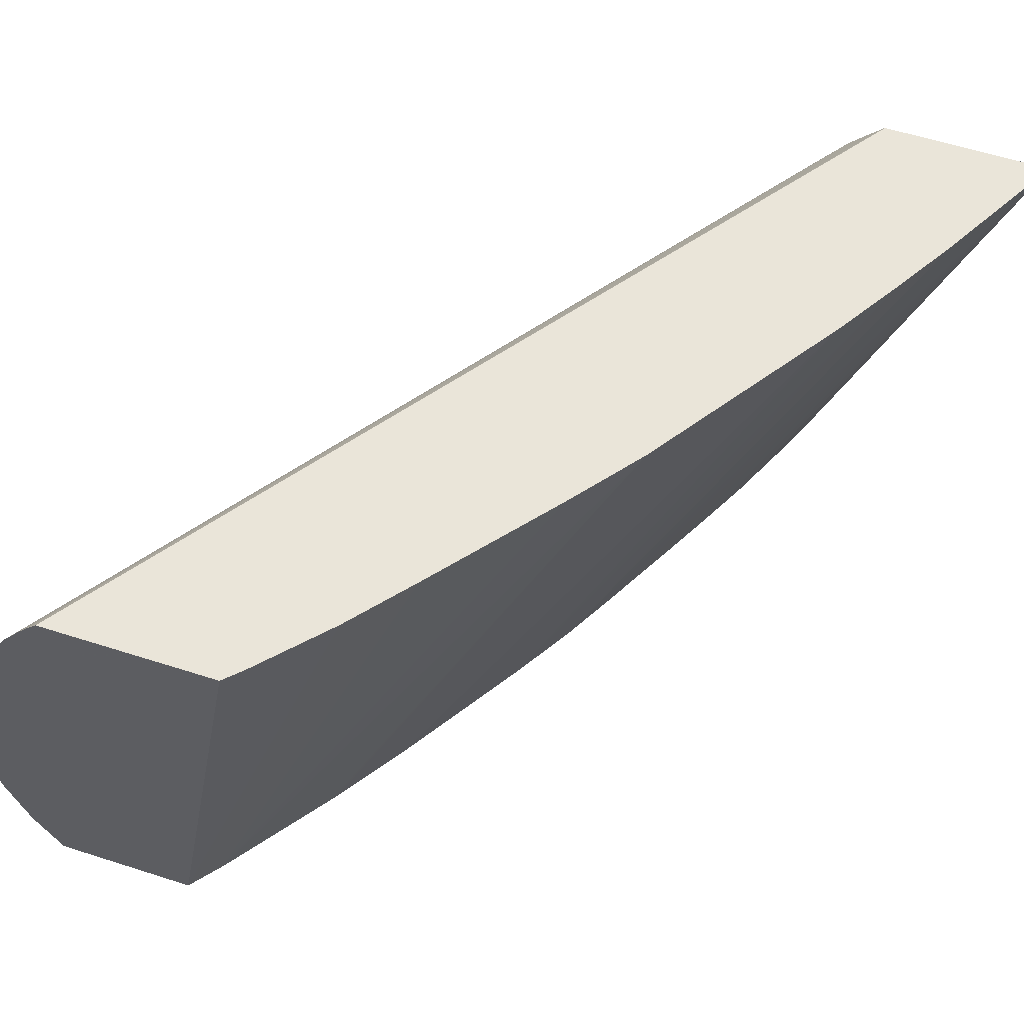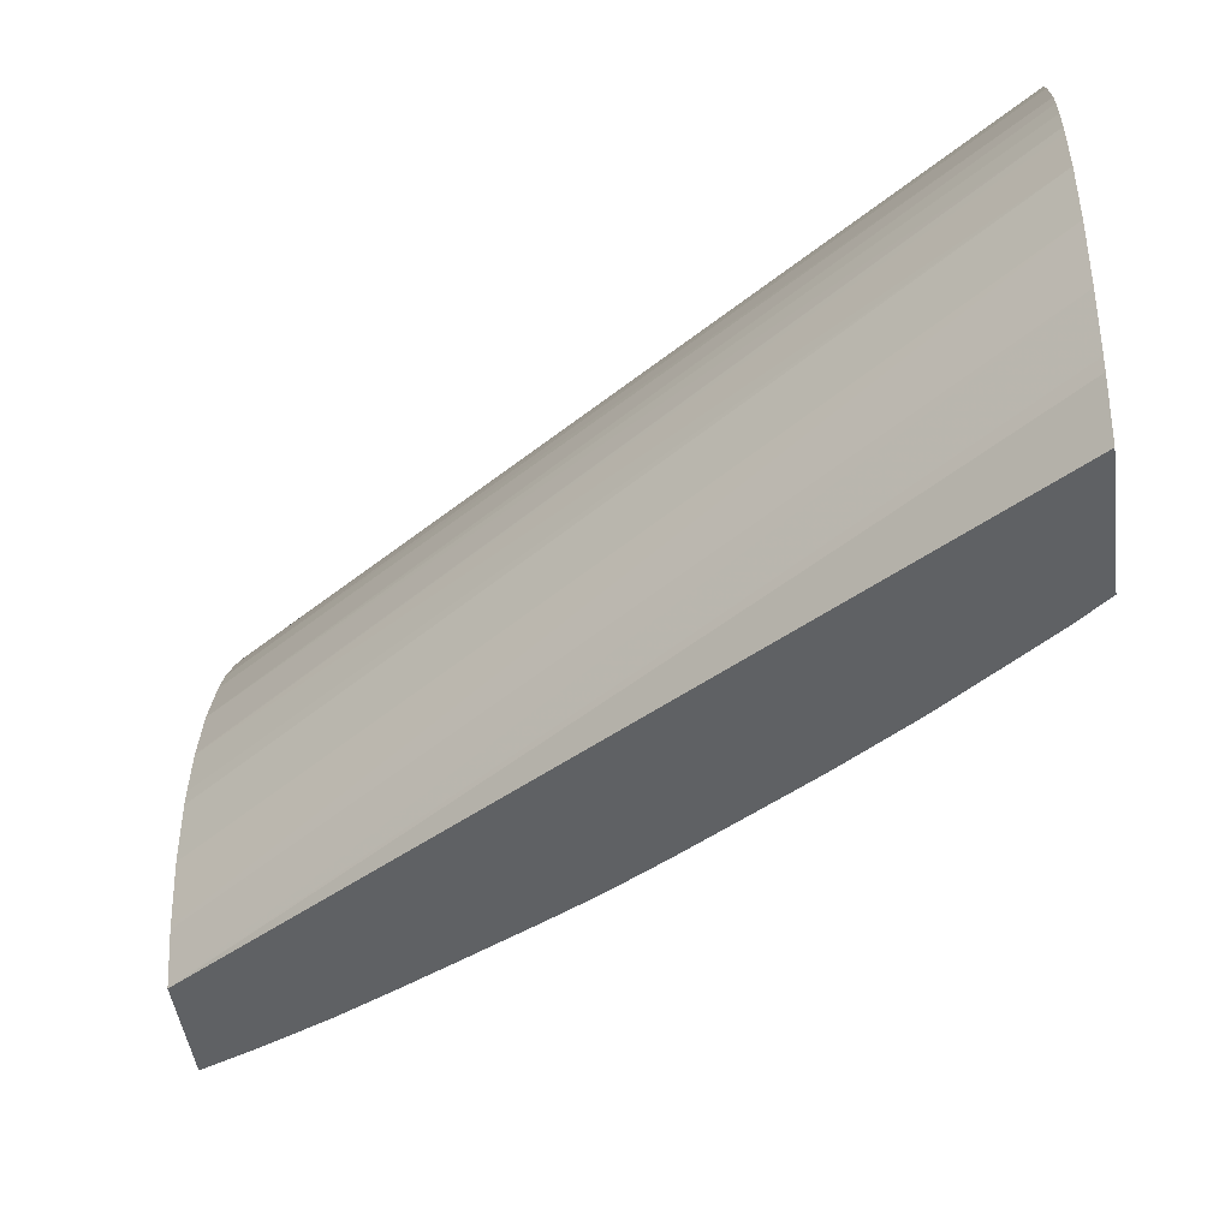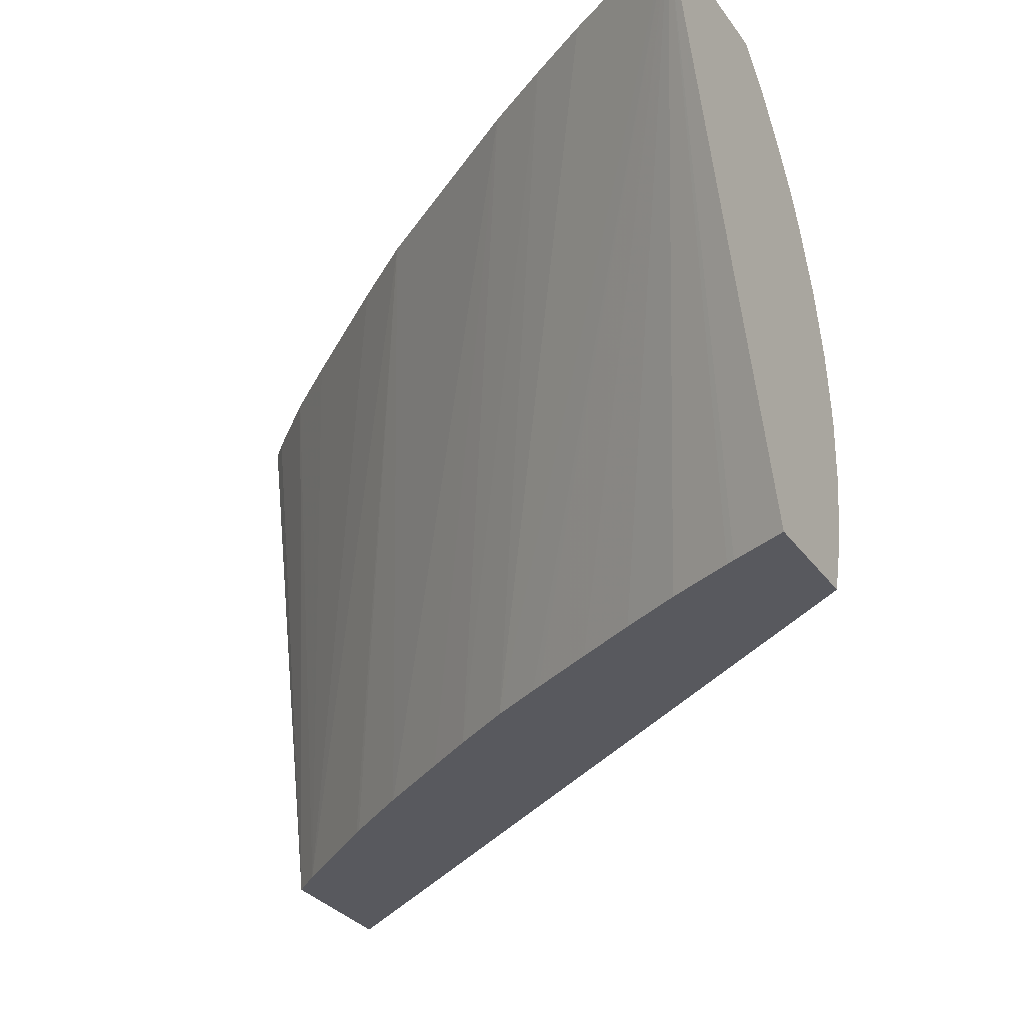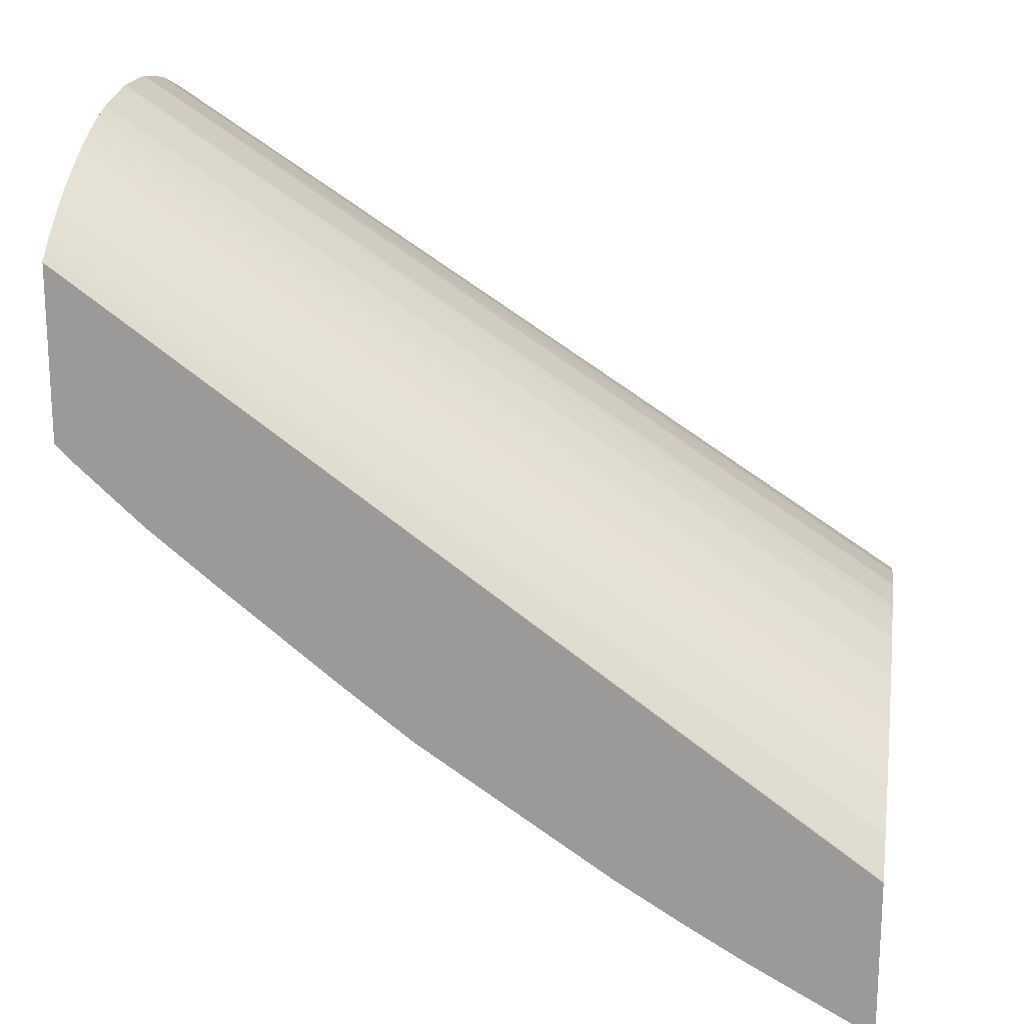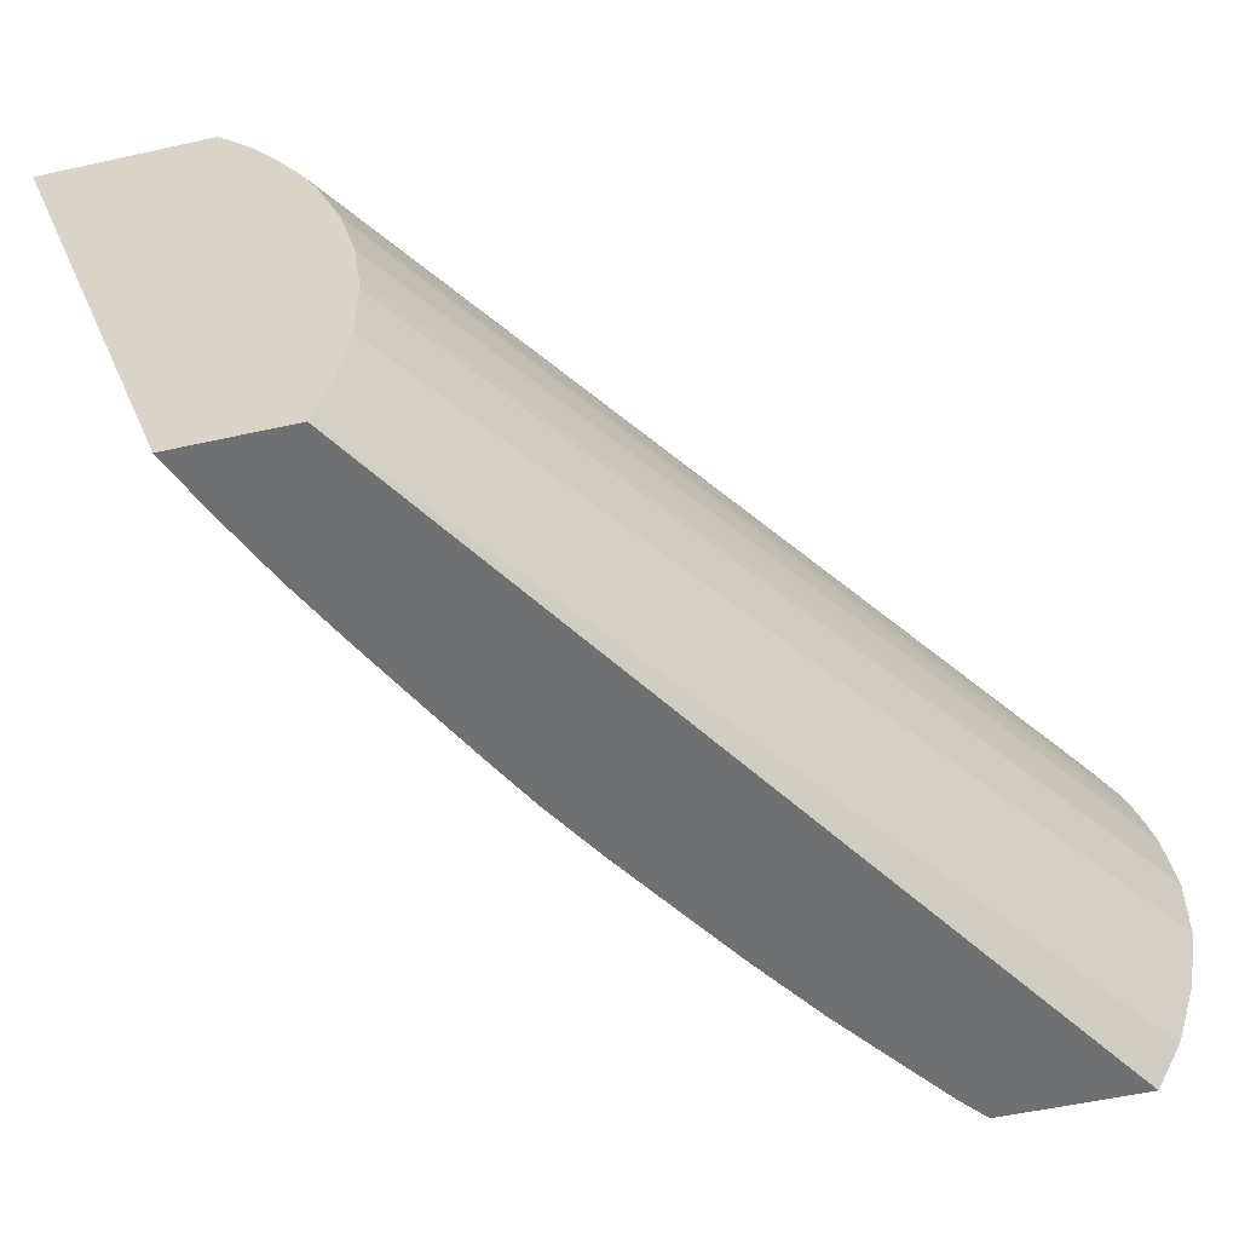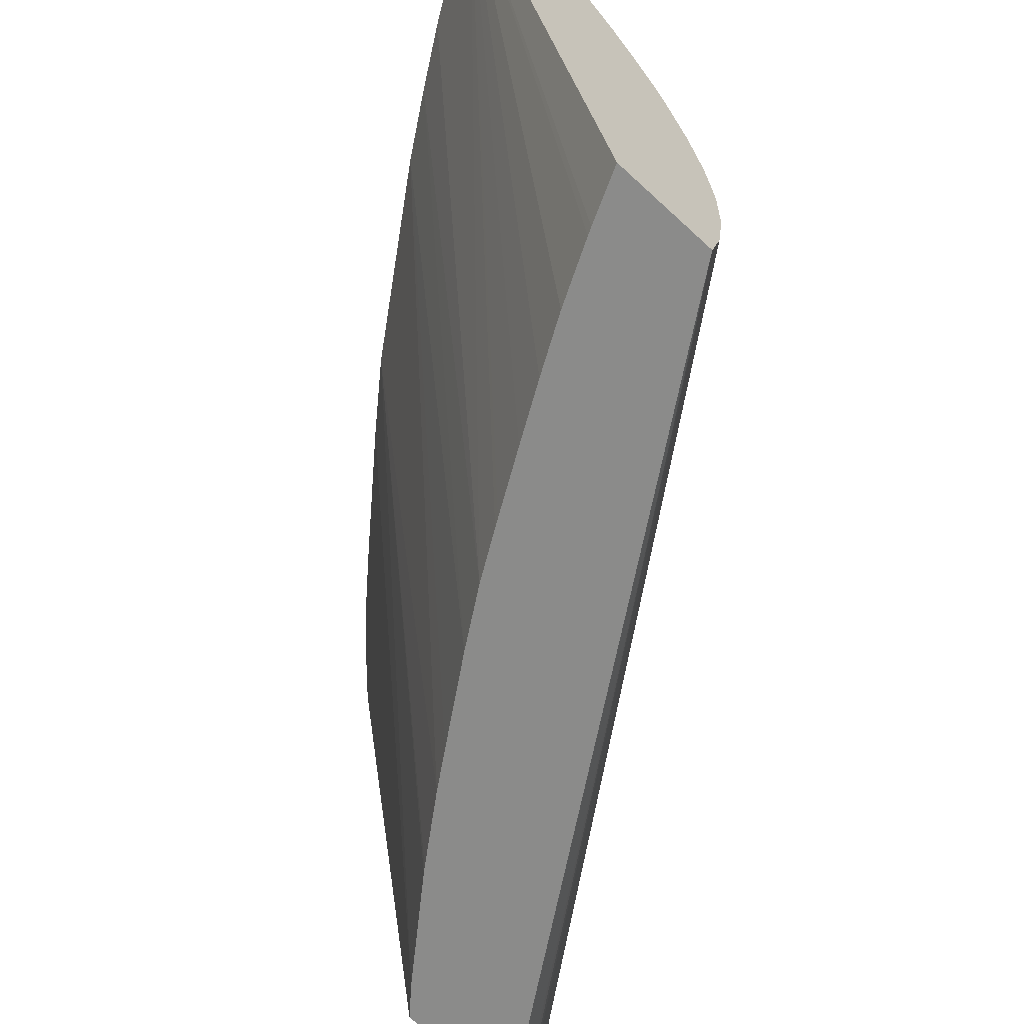
<metadata>
{"format":"obj","ext":"obj","renderer":"f3d","projection":"perspective","resolution":1024,"background":"white","views":[{"elev":58.2,"azim":108.4,"up":"+Y"},{"elev":-45.4,"azim":7.3,"up":"+Y"},{"elev":-30.4,"azim":-151.0,"up":"+Y"},{"elev":18.9,"azim":-171.3,"up":"+Z"},{"elev":-54.8,"azim":-76.8,"up":"+Y"},{"elev":-63.7,"azim":-133.2,"up":"+Y"}]}
</metadata>
<code>
v 2.723 0.6626 -0.8947
v 2.723 0.6622 -0.8947
v 2.723 0.6817 -0.8978
v 2.444 0.6636 -1.088
v 2.444 0.646 -1.086
v 2.444 0.6397 -1.085
v 2.723 0.6397 -0.8948
v 2.723 0.6856 -0.8984
v 2.444 0.6644 -1.089
v 2.444 0.6264 -1.085
v 2.723 0.6391 -0.8949
v 2.444 0.6167 -1.085
v 2.444 0.5941 -1.089
v 2.723 0.6959 -0.9013
v 2.444 0.6856 -1.094
v 2.723 0.6167 -0.8987
v 2.444 0.5933 -1.089
v 2.723 0.7053 -0.9046
v 2.444 0.6865 -1.095
v 2.723 0.5972 -0.9047
v 2.444 0.5906 -1.089
v 2.444 0.5749 -1.094
v 2.723 0.7125 -0.9075
v 2.444 0.7071 -1.103
v 2.723 0.5928 -0.9063
v 2.444 0.5749 -1.134
v 2.723 0.5749 -0.9153
v 2.723 0.59 -0.9077
v 2.723 0.7313 -0.9174
v 2.444 0.7173 -1.108
v 2.444 0.7579 -1.198
v 2.464 0.5749 -1.126
v 2.723 0.5749 -0.9657
v 2.723 0.7409 -0.9235
v 2.444 0.7305 -1.117
v 2.444 0.7579 -1.139
v 2.489 0.7579 -1.173
v 2.577 0.5749 -1.067
v 2.559 0.5749 -1.077
v 2.555 0.5749 -1.079
v 2.532 0.5749 -1.092
v 2.511 0.5749 -1.103
v 2.49 0.5749 -1.114
v 2.467 0.5749 -1.125
v 2.712 0.5749 -0.975
v 2.693 0.7579 -1.027
v 2.717 0.7579 -1.005
v 2.723 0.7579 -0.9987
v 2.723 0.7498 -0.9301
v 2.444 0.7456 -1.127
v 2.444 0.7321 -1.118
v 2.444 0.7574 -1.139
v 2.723 0.7579 -0.9374
v 2.511 0.7579 -1.16
v 2.599 0.5749 -1.054
v 2.695 0.5749 -0.9877
v 2.603 0.7579 -1.099
v 2.628 0.7579 -1.079
v 2.671 0.7579 -1.045
v 2.723 0.7546 -0.9342
v 2.444 0.7517 -1.133
v 2.535 0.7579 -1.145
v 2.617 0.5749 -1.042
v 2.674 0.5749 -1.004
v 2.672 0.5749 -1.005
v 2.646 0.5749 -1.023
v 2.631 0.5749 -1.033
f 1 2 7
f 1 7 11
f 1 11 16
f 1 16 20
f 1 20 25
f 1 25 28
f 1 28 27
f 1 27 33
f 1 33 48
f 1 48 53
f 1 53 60
f 1 60 49
f 1 49 34
f 1 34 29
f 1 29 23
f 1 23 18
f 1 18 14
f 1 14 8
f 1 8 3
f 1 3 4
f 1 4 5
f 1 5 6
f 1 6 2
f 2 6 7
f 3 8 4
f 4 9 15
f 4 15 19
f 4 19 24
f 4 24 30
f 4 30 35
f 4 35 51
f 4 51 50
f 4 50 61
f 4 61 52
f 4 52 36
f 4 36 31
f 4 31 26
f 4 26 22
f 4 22 21
f 4 21 17
f 4 17 13
f 4 13 12
f 4 12 10
f 4 10 6
f 4 6 5
f 4 8 9
f 6 10 7
f 7 10 12
f 7 12 13
f 7 13 11
f 8 14 15
f 8 15 9
f 11 13 16
f 13 17 16
f 14 18 15
f 15 18 19
f 16 17 21
f 16 21 22
f 16 22 20
f 18 23 24
f 18 24 19
f 20 22 25
f 22 26 32
f 22 32 44
f 22 44 43
f 22 43 42
f 22 42 41
f 22 41 40
f 22 40 39
f 22 39 38
f 22 38 55
f 22 55 63
f 22 63 67
f 22 67 66
f 22 66 65
f 22 65 64
f 22 64 56
f 22 56 45
f 22 45 33
f 22 33 27
f 22 27 28
f 22 28 25
f 23 29 30
f 23 30 24
f 26 31 32
f 29 34 30
f 30 34 35
f 31 36 53
f 31 53 48
f 31 48 47
f 31 47 46
f 31 46 59
f 31 59 58
f 31 58 57
f 31 57 62
f 31 62 54
f 31 54 37
f 31 37 38
f 31 38 39
f 31 39 40
f 31 40 41
f 31 41 42
f 31 42 43
f 31 43 44
f 31 44 32
f 33 45 46
f 33 46 47
f 33 47 48
f 34 49 50
f 34 50 51
f 34 51 35
f 36 52 53
f 37 54 38
f 38 54 55
f 45 56 57
f 45 57 58
f 45 58 59
f 45 59 46
f 49 60 50
f 50 60 61
f 52 61 60
f 52 60 53
f 54 62 55
f 55 62 63
f 56 64 57
f 57 64 65
f 57 65 66
f 57 66 62
f 62 66 67
f 62 67 63

</code>
